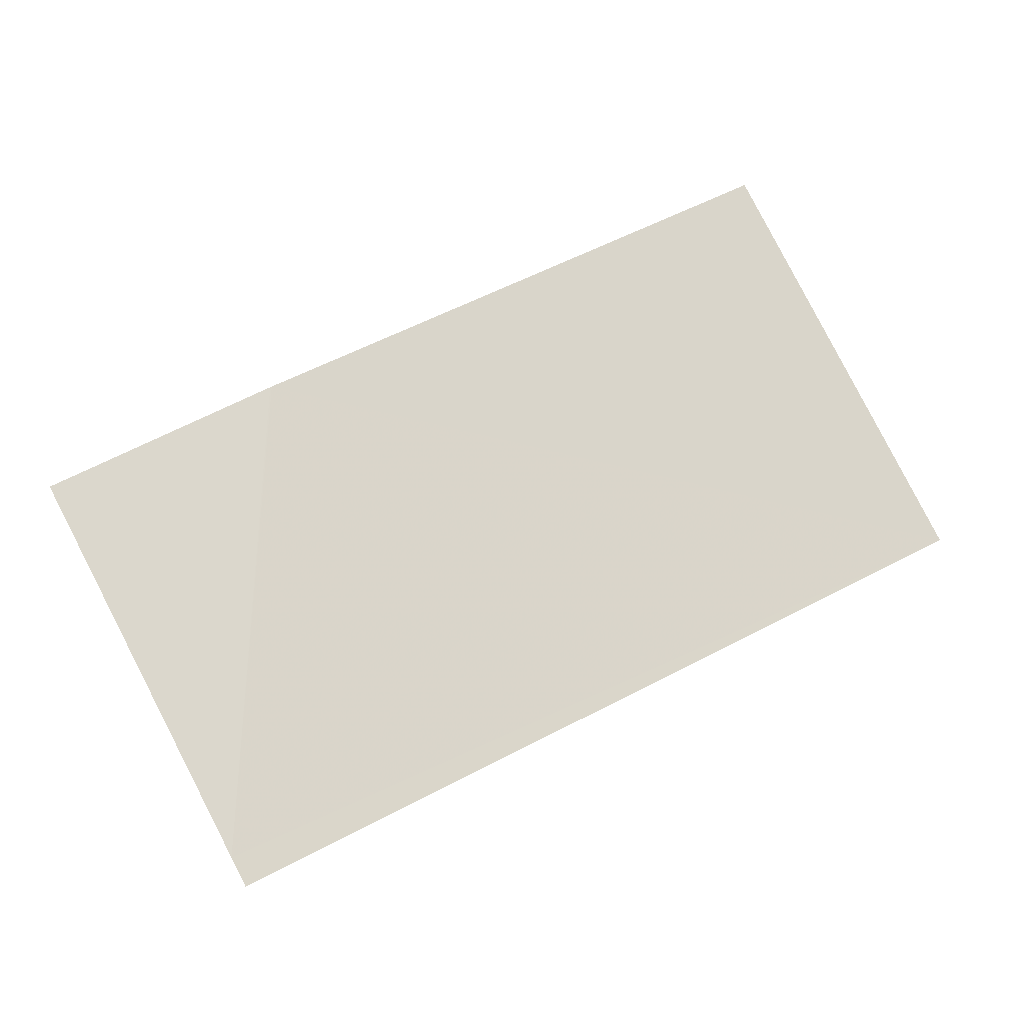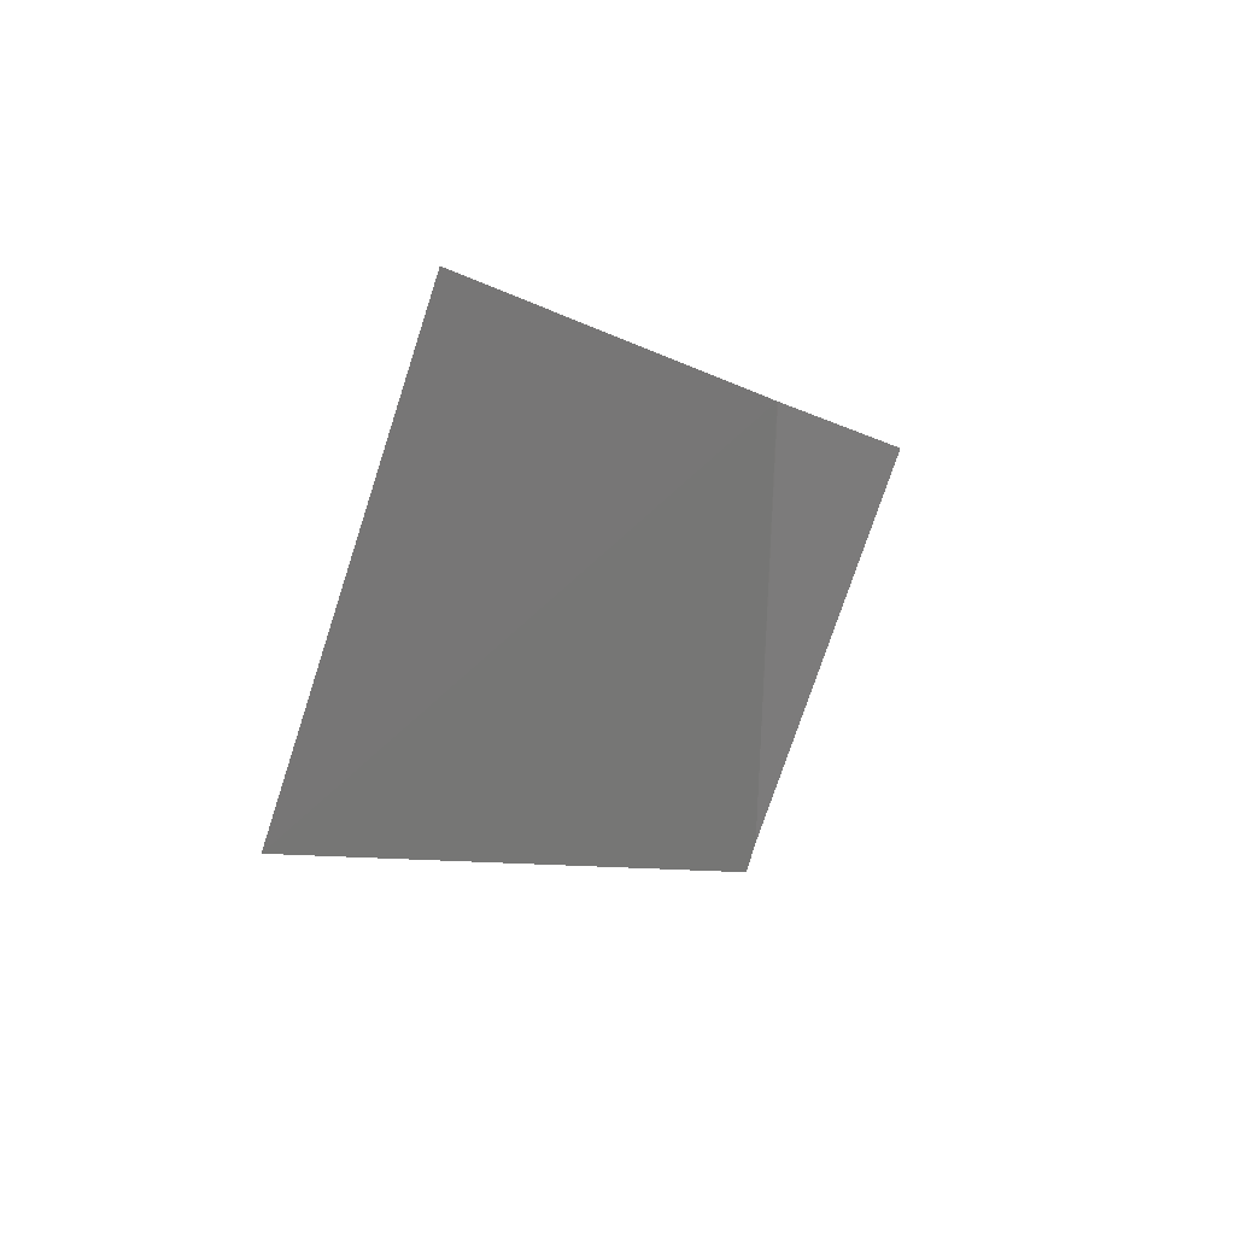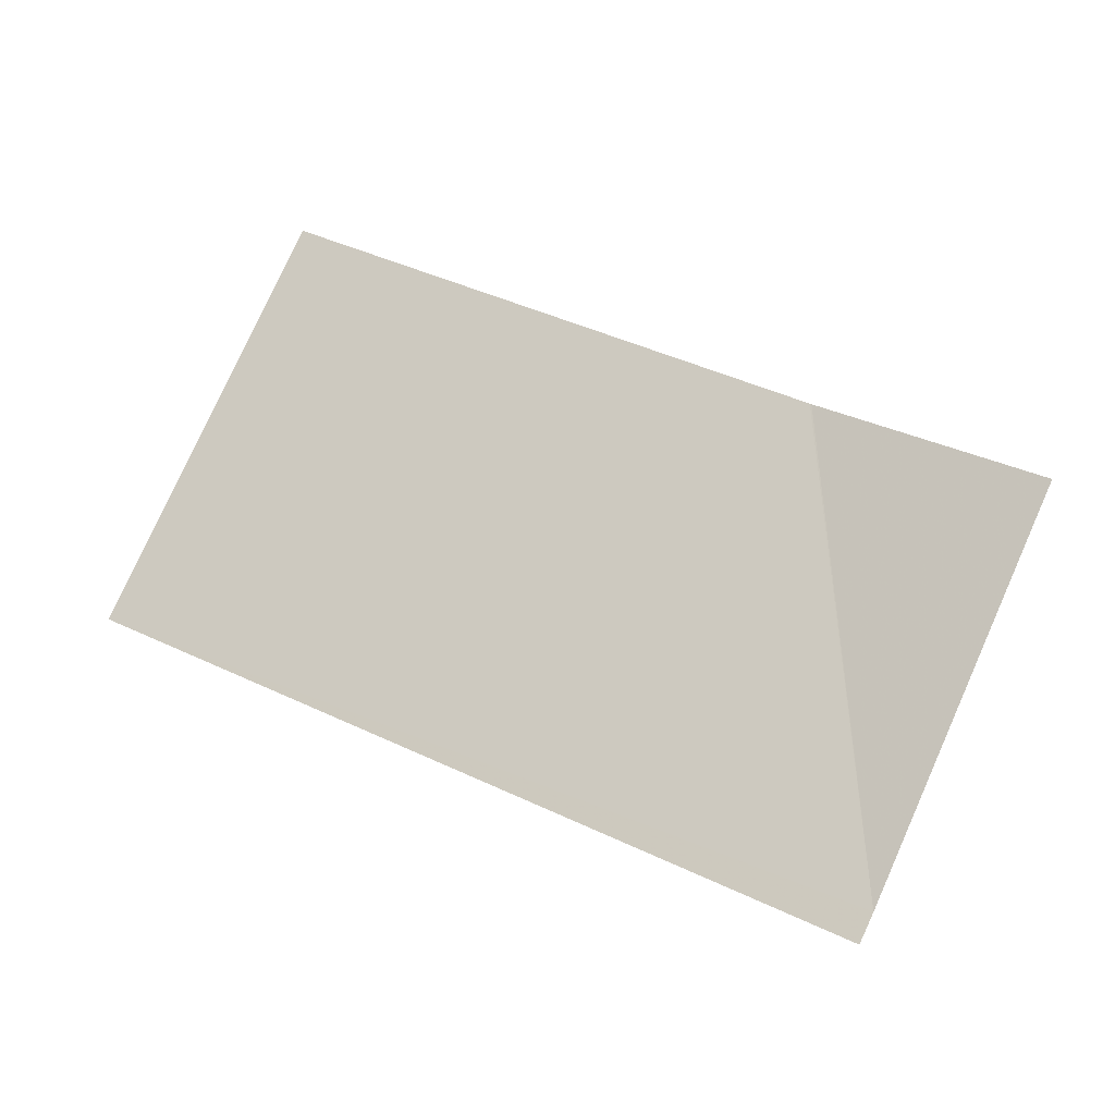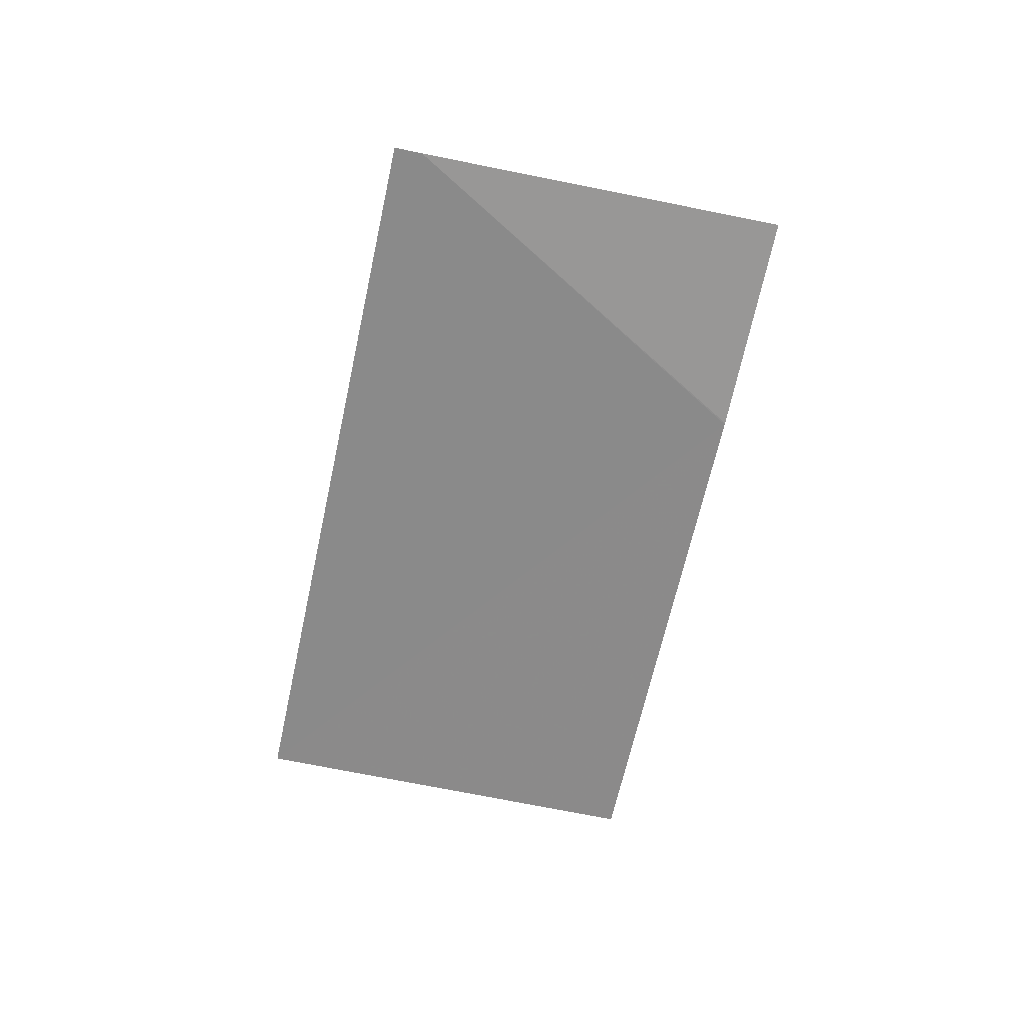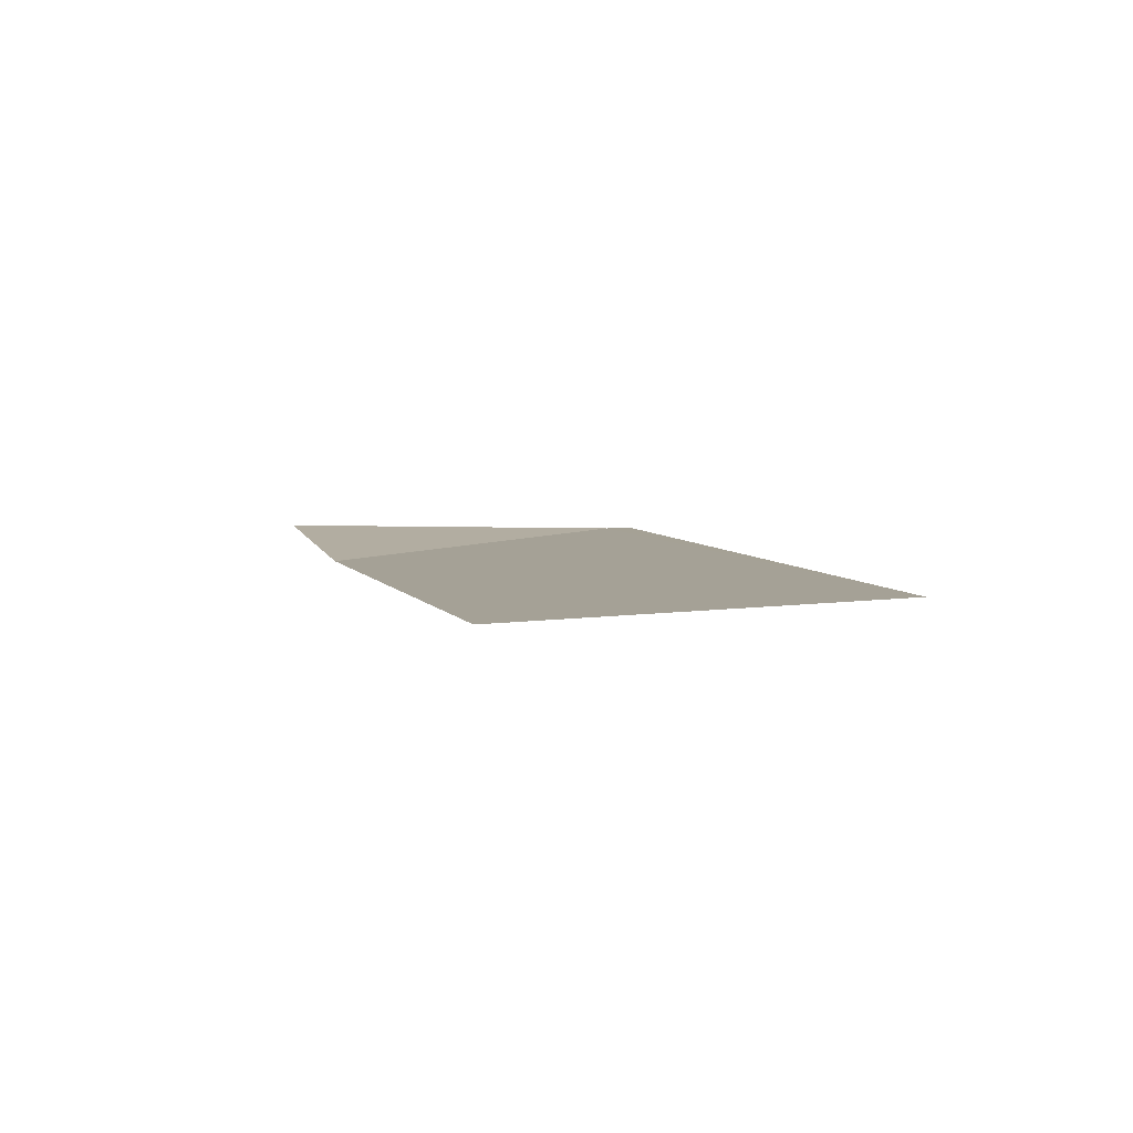
<metadata>
{"format":"obj","ext":"obj","renderer":"f3d","projection":"perspective","resolution":1024,"background":"white","views":[{"elev":-12.3,"azim":-7.4,"up":"+Z"},{"elev":24.6,"azim":128.2,"up":"+Z"},{"elev":-22.1,"azim":-157.8,"up":"+Z"},{"elev":-69.5,"azim":-129.4,"up":"+Y"},{"elev":12.0,"azim":44.5,"up":"+Y"}]}
</metadata>
<code>
o Plane
v -10.16 7.507 30.61
v -8.677 7.631 31.38
v -9.747 7.447 29.81
v -8.265 7.618 30.58
v -9.718 7.514 30.84
v -9.721 7.513 30.84
v -9.776 7.449 29.87
f 5 2 4
f 1 6 7
f 5 7 6
f 7 4 3
f 4 7 5

</code>
